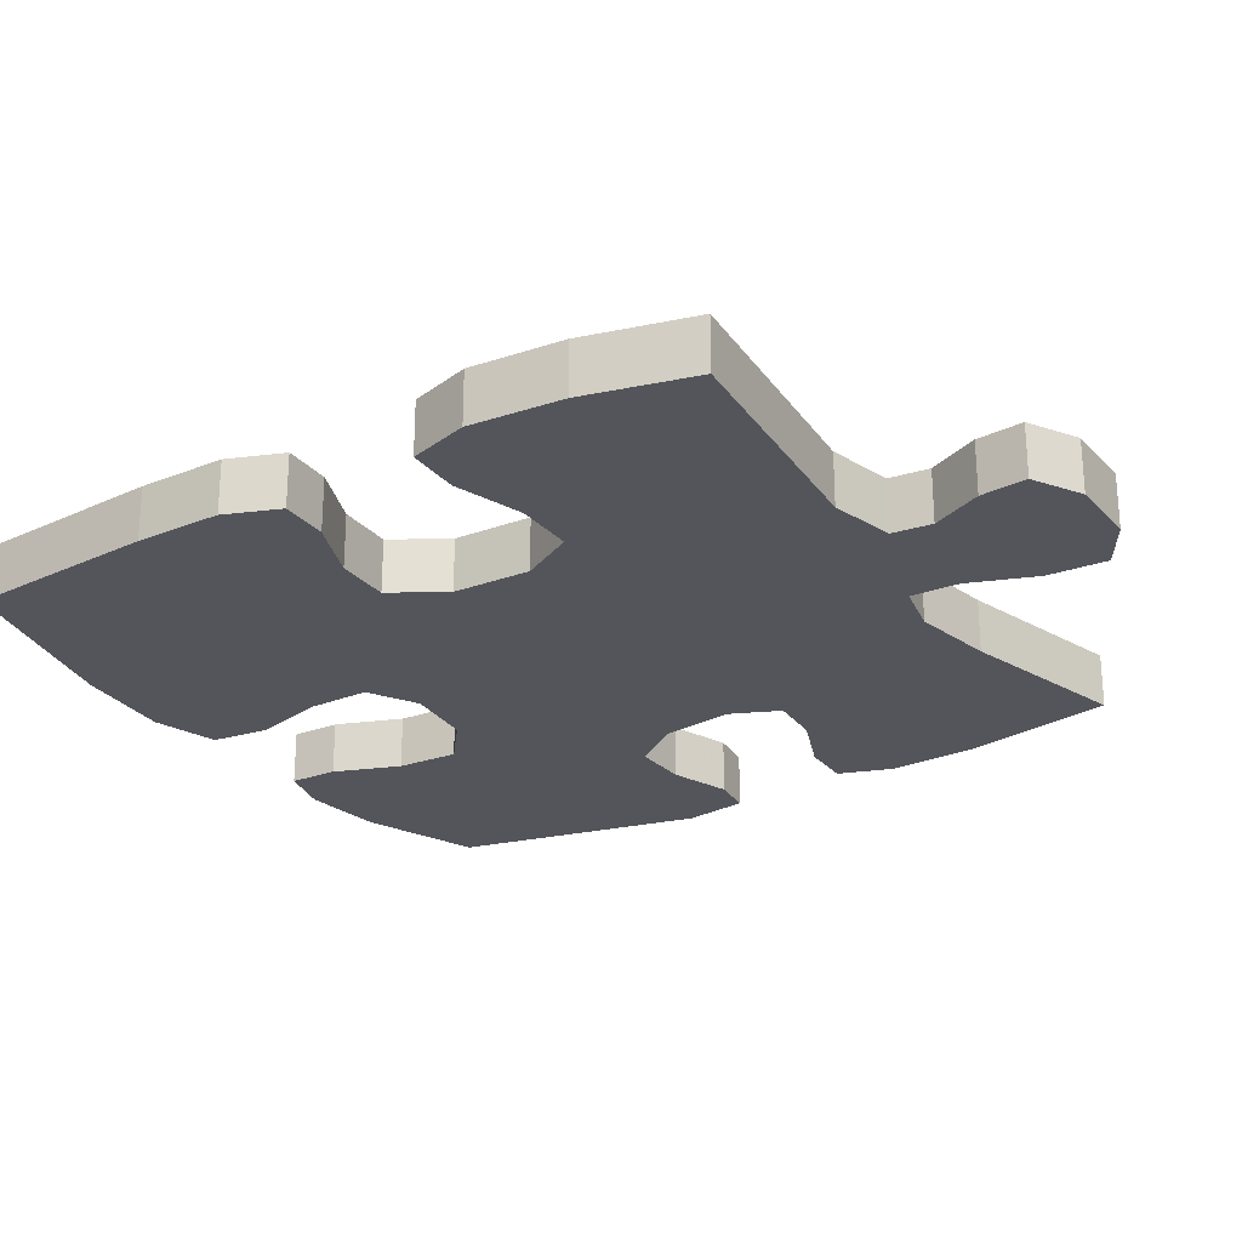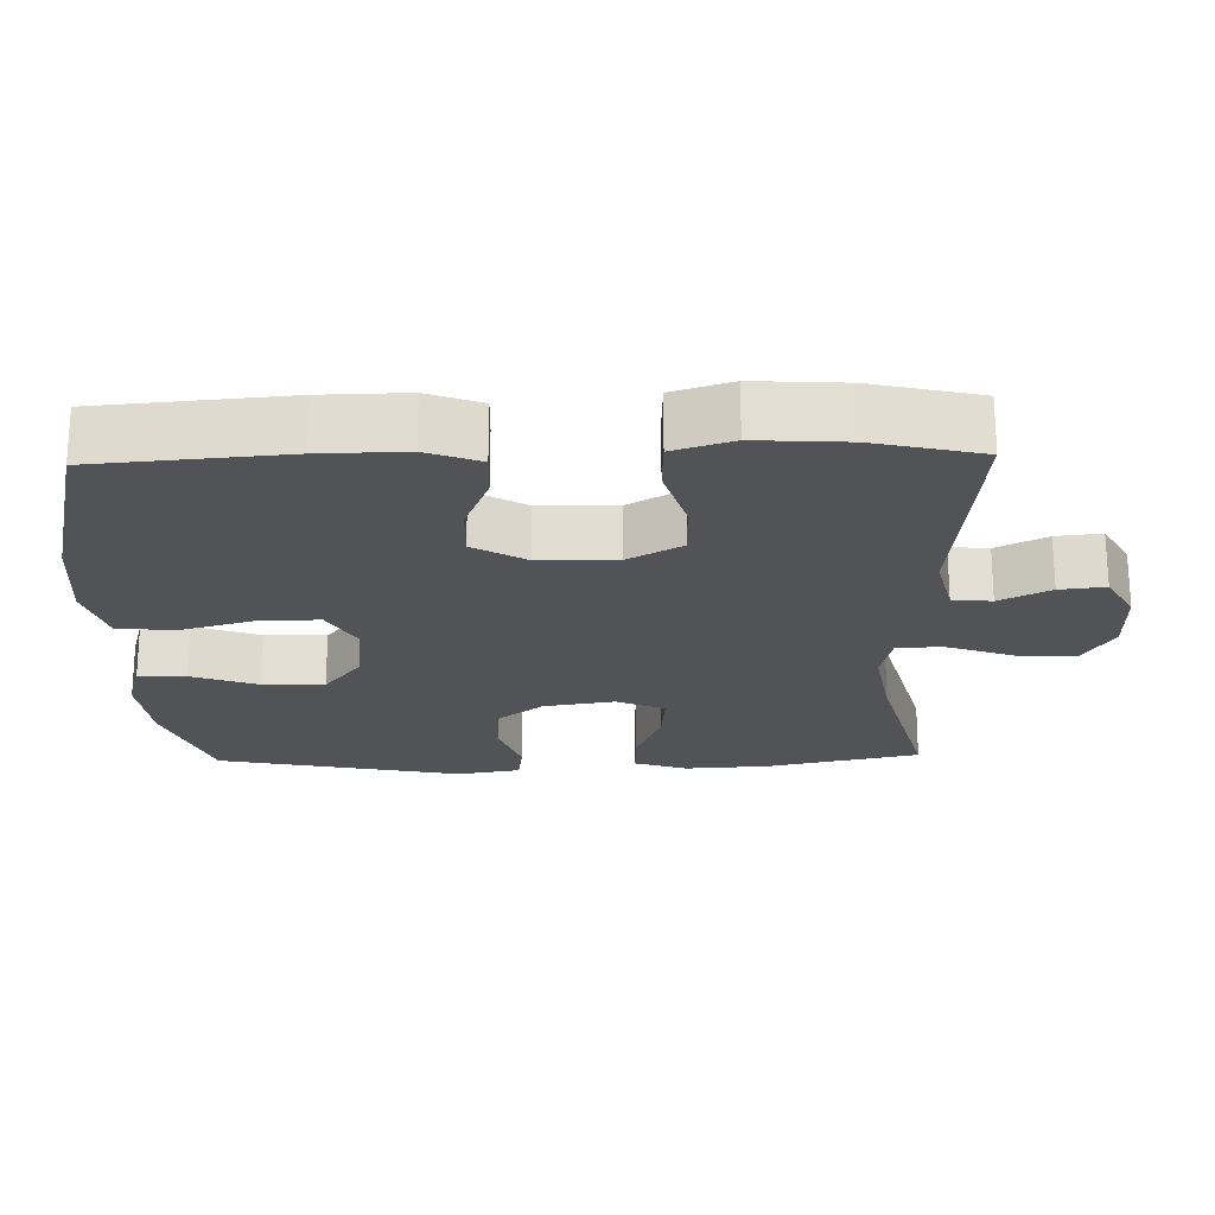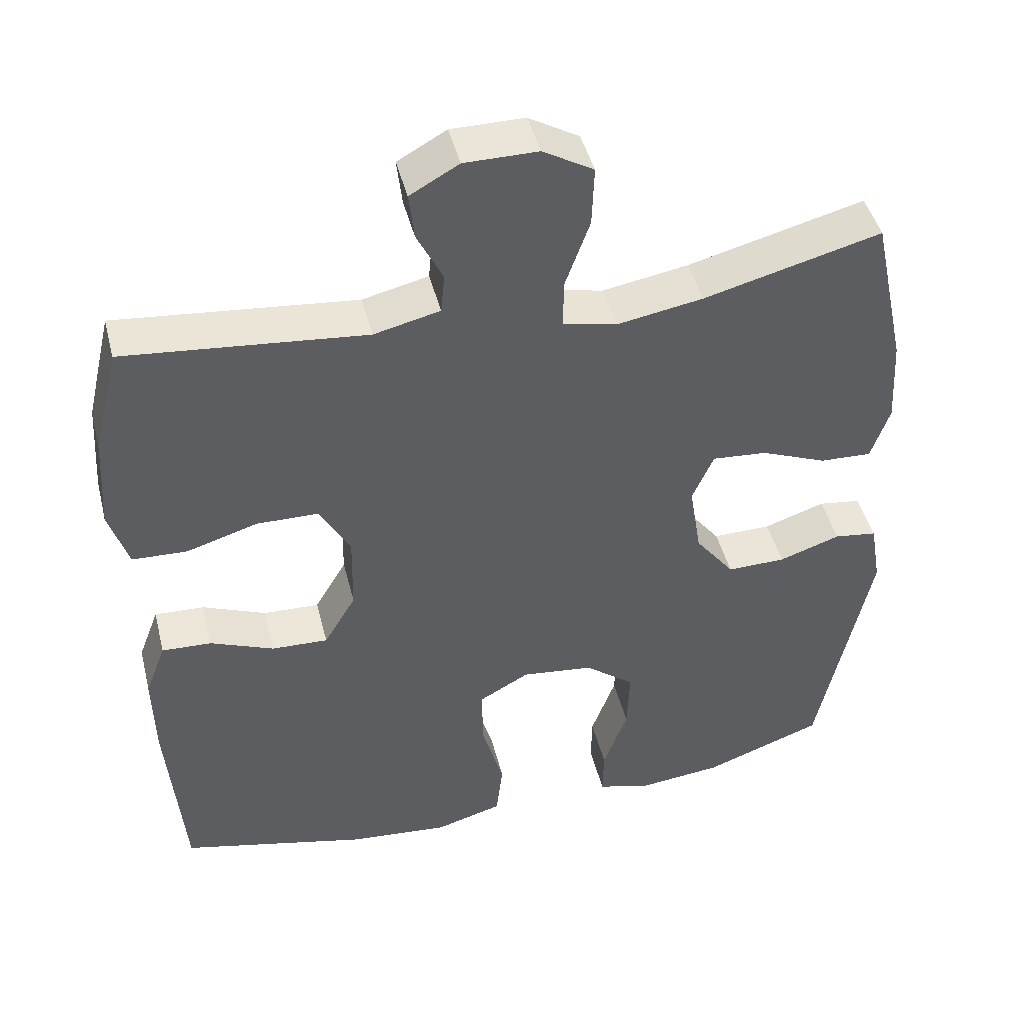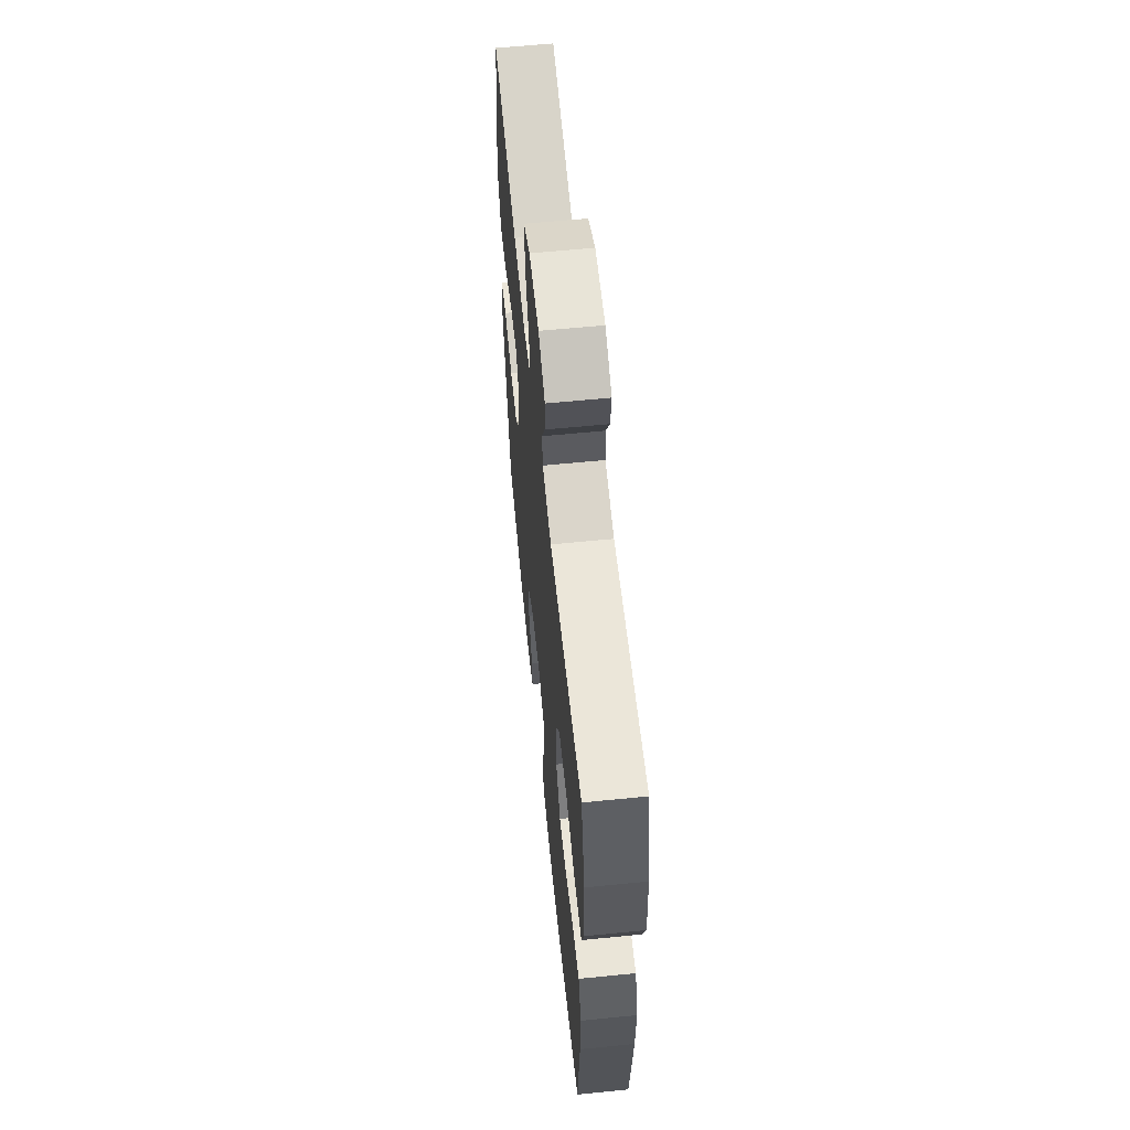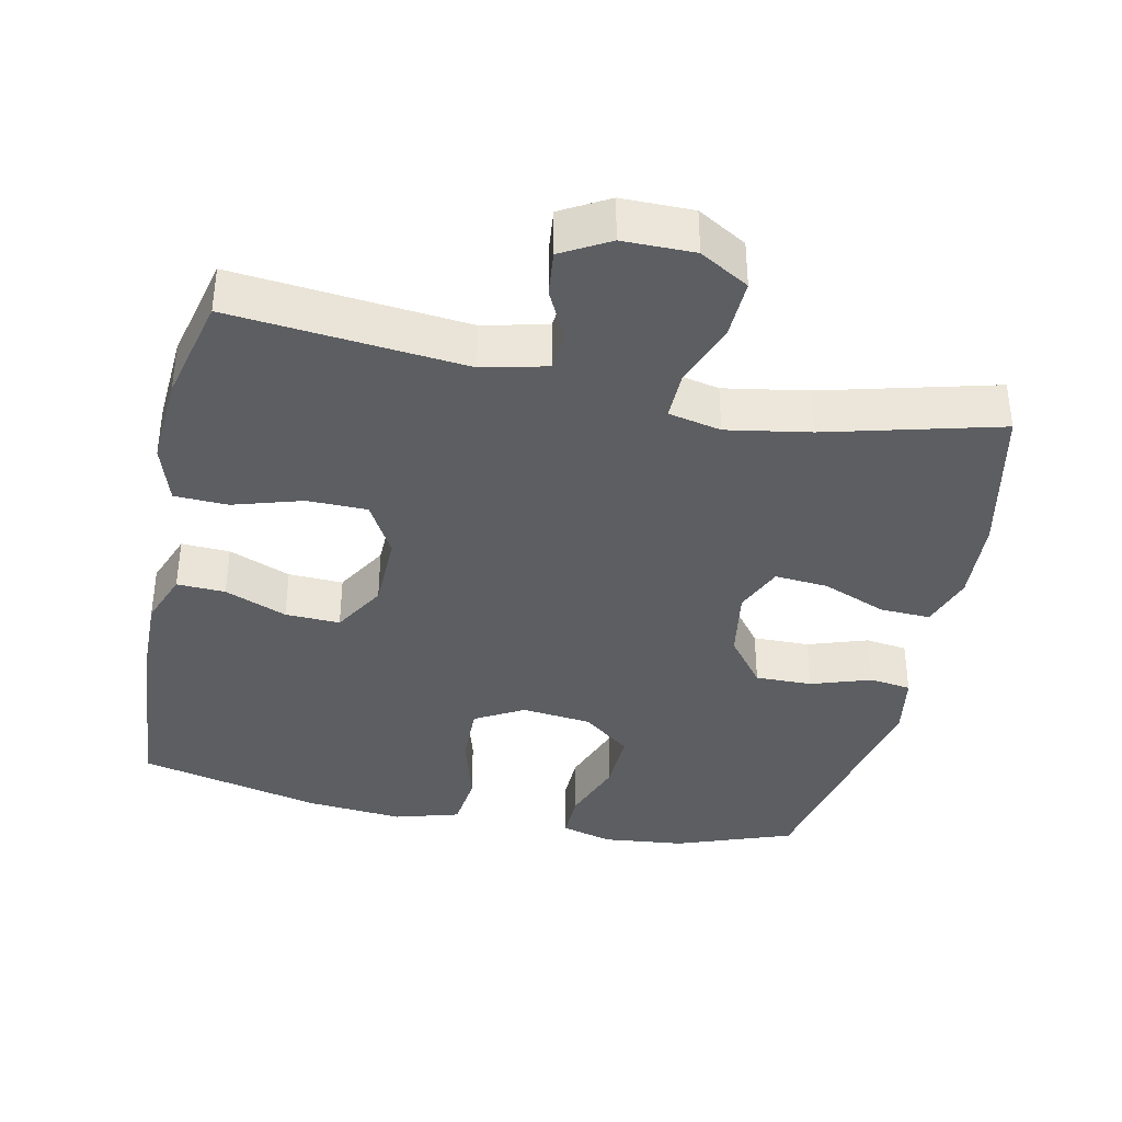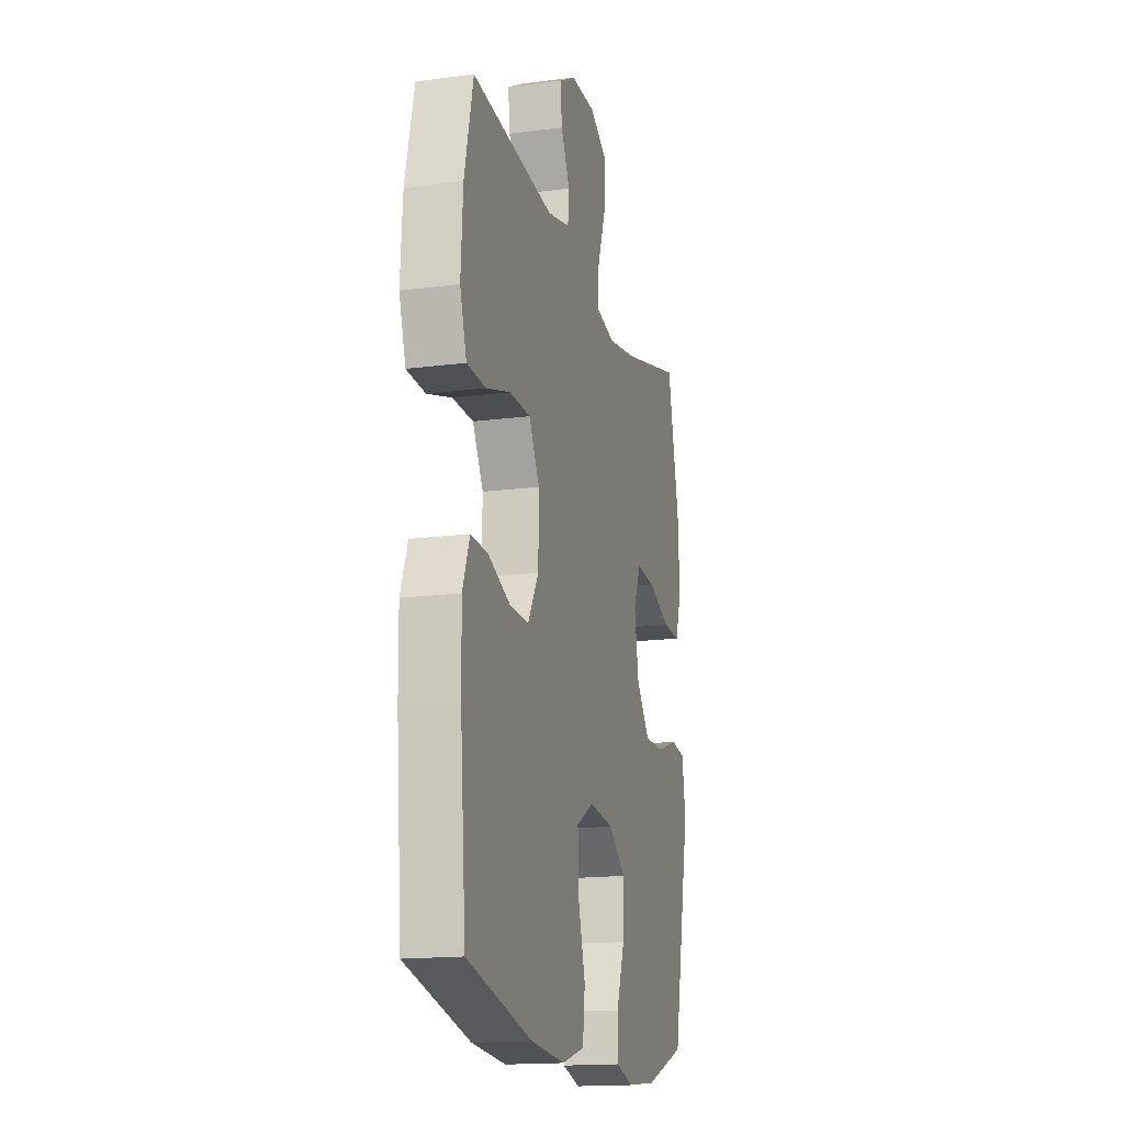
<metadata>
{"format":"obj","ext":"obj","renderer":"f3d","projection":"perspective","resolution":1024,"background":"white","views":[{"elev":-24.9,"azim":-57.8,"up":"+Y"},{"elev":-21.9,"azim":-88.5,"up":"+Y"},{"elev":45.3,"azim":-14.0,"up":"+Z"},{"elev":61.3,"azim":-95.8,"up":"+Z"},{"elev":-37.8,"azim":-12.0,"up":"+Y"},{"elev":-16.3,"azim":-74.9,"up":"+Z"}]}
</metadata>
<code>
v -0.5 0.07 0.5
v -0.176 0.07 0.468
v -0.087 0.07 0.489
v -0.082 0.07 0.543
v -0.117 0.07 0.613
v -0.124 0.07 0.676
v -0.058 0.07 0.713
v 0.041 0.07 0.713
v 0.109 0.07 0.673
v 0.106 0.07 0.592
v 0.073 0.07 0.5
v 0.072 0.07 0.434
v 0.145 0.07 0.418
v 0.261 0.07 0.438
v 0.5 0.07 0.5
v 0.546 0.07 0.288
v 0.553 0.07 0.17
v 0.528 0.07 0.096
v 0.458 0.07 0.099
v 0.369 0.07 0.135
v 0.295 0.07 0.141
v 0.266 0.07 0.074
v 0.282 0.07 -0.025
v 0.335 0.07 -0.094
v 0.414 0.07 -0.093
v 0.497 0.07 -0.065
v 0.555 0.07 -0.073
v 0.57 0.07 -0.161
v 0.5 0.07 -0.5
v 0.338 0.07 -0.559
v 0.224 0.07 -0.571
v 0.153 0.07 -0.551
v 0.154 0.07 -0.484
v 0.187 0.07 -0.393
v 0.19 0.07 -0.307
v 0.123 0.07 -0.254
v 0.026 0.07 -0.243
v -0.042 0.07 -0.281
v -0.04 0.07 -0.367
v -0.011 0.07 -0.469
v -0.02 0.07 -0.547
v -0.11 0.07 -0.573
v -0.245 0.07 -0.561
v -0.5 0.07 -0.5
v -0.522 0.07 -0.237
v -0.524 0.07 -0.119
v -0.496 0.07 -0.045
v -0.429 0.07 -0.048
v -0.343 0.07 -0.083
v -0.267 0.07 -0.086
v -0.224 0.07 -0.013
v -0.222 0.07 0.094
v -0.264 0.07 0.169
v -0.347 0.07 0.17
v -0.443 0.07 0.141
v -0.517 0.07 0.144
v -0.543 0.07 0.226
v -0.535 0.07 0.352
v -0.5 0 0.5
v -0.176 0 0.468
v -0.087 0 0.489
v -0.082 0 0.543
v -0.117 0 0.613
v -0.124 0 0.676
v -0.058 0 0.713
v 0.041 0 0.713
v 0.109 0 0.673
v 0.106 0 0.592
v 0.073 0 0.5
v 0.072 0 0.434
v 0.145 0 0.418
v 0.261 0 0.438
v 0.5 0 0.5
v 0.546 0 0.288
v 0.553 0 0.17
v 0.528 0 0.096
v 0.458 0 0.099
v 0.369 0 0.135
v 0.295 0 0.141
v 0.266 0 0.074
v 0.282 0 -0.025
v 0.335 0 -0.094
v 0.414 0 -0.093
v 0.497 0 -0.065
v 0.555 0 -0.073
v 0.57 0 -0.161
v 0.5 0 -0.5
v 0.338 0 -0.559
v 0.224 0 -0.571
v 0.153 0 -0.551
v 0.154 0 -0.484
v 0.187 0 -0.393
v 0.19 0 -0.307
v 0.123 0 -0.254
v 0.026 0 -0.243
v -0.042 0 -0.281
v -0.04 0 -0.367
v -0.011 0 -0.469
v -0.02 0 -0.547
v -0.11 0 -0.573
v -0.245 0 -0.561
v -0.5 0 -0.5
v -0.522 0 -0.237
v -0.524 0 -0.119
v -0.496 0 -0.045
v -0.429 0 -0.048
v -0.343 0 -0.083
v -0.267 0 -0.086
v -0.224 0 -0.013
v -0.222 0 0.094
v -0.264 0 0.169
v -0.347 0 0.17
v -0.443 0 0.141
v -0.517 0 0.144
v -0.543 0 0.226
v -0.535 0 0.352
f 57 58 1 2
f 54 55 56 57
f 53 54 57 2
f 52 53 2 3
f 51 52 3
f 46 47 48 49
f 46 49 50
f 45 46 50
f 44 45 50
f 43 44 50 51
f 39 40 41 42
f 38 39 42 43
f 31 32 33 34
f 31 34 35
f 30 31 35
f 29 30 35
f 28 29 35 36
f 25 26 27 28
f 24 25 28 36
f 17 18 19 20
f 17 20 21
f 14 15 16 17
f 13 14 17 21
f 12 13 21 22
f 8 9 10 11
f 8 11 12
f 7 8 12
f 4 5 6 7
f 3 4 7 12
f 38 43 51 3
f 23 24 36 37
f 22 23 37 38
f 3 12 22 38
f 60 59 116 115
f 115 114 113 112
f 60 115 112 111
f 61 60 111 110
f 61 110 109
f 107 106 105 104
f 108 107 104
f 108 104 103
f 108 103 102
f 109 108 102 101
f 100 99 98 97
f 101 100 97 96
f 92 91 90 89
f 93 92 89
f 93 89 88
f 93 88 87
f 94 93 87 86
f 86 85 84 83
f 94 86 83 82
f 78 77 76 75
f 79 78 75
f 75 74 73 72
f 79 75 72 71
f 80 79 71 70
f 69 68 67 66
f 70 69 66
f 70 66 65
f 65 64 63 62
f 70 65 62 61
f 61 109 101 96
f 95 94 82 81
f 96 95 81 80
f 96 80 70 61
f 1 59 60 2
f 2 60 61 3
f 3 61 62 4
f 4 62 63 5
f 5 63 64 6
f 6 64 65 7
f 7 65 66 8
f 8 66 67 9
f 9 67 68 10
f 10 68 69 11
f 11 69 70 12
f 12 70 71 13
f 13 71 72 14
f 14 72 73 15
f 15 73 74 16
f 16 74 75 17
f 17 75 76 18
f 18 76 77 19
f 19 77 78 20
f 20 78 79 21
f 21 79 80 22
f 22 80 81 23
f 23 81 82 24
f 24 82 83 25
f 25 83 84 26
f 26 84 85 27
f 27 85 86 28
f 28 86 87 29
f 29 87 88 30
f 30 88 89 31
f 31 89 90 32
f 32 90 91 33
f 33 91 92 34
f 34 92 93 35
f 35 93 94 36
f 36 94 95 37
f 37 95 96 38
f 38 96 97 39
f 39 97 98 40
f 40 98 99 41
f 41 99 100 42
f 42 100 101 43
f 43 101 102 44
f 44 102 103 45
f 45 103 104 46
f 46 104 105 47
f 47 105 106 48
f 48 106 107 49
f 49 107 108 50
f 50 108 109 51
f 51 109 110 52
f 52 110 111 53
f 53 111 112 54
f 54 112 113 55
f 55 113 114 56
f 56 114 115 57
f 57 115 116 58
f 58 116 59 1

</code>
